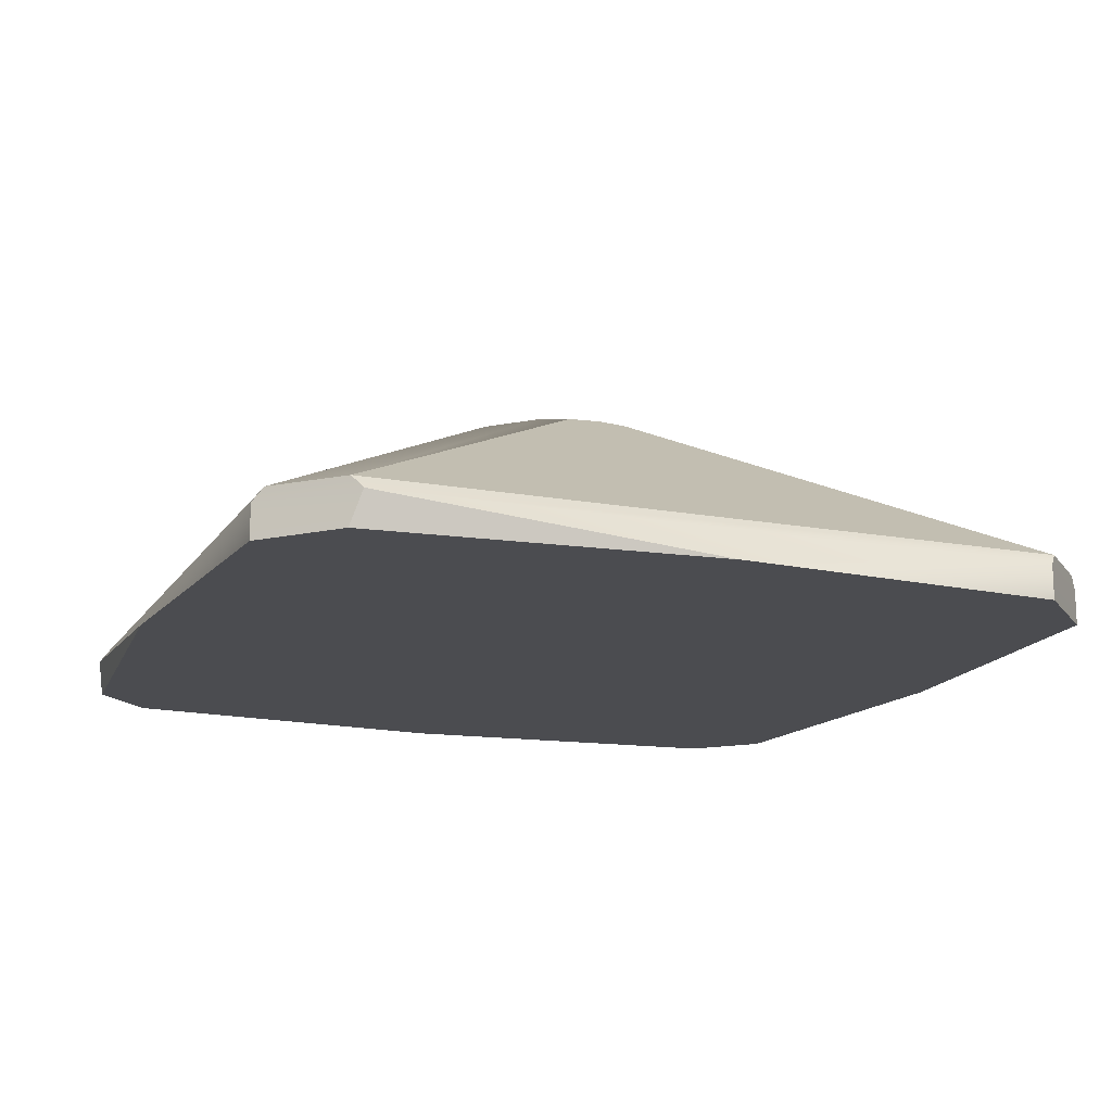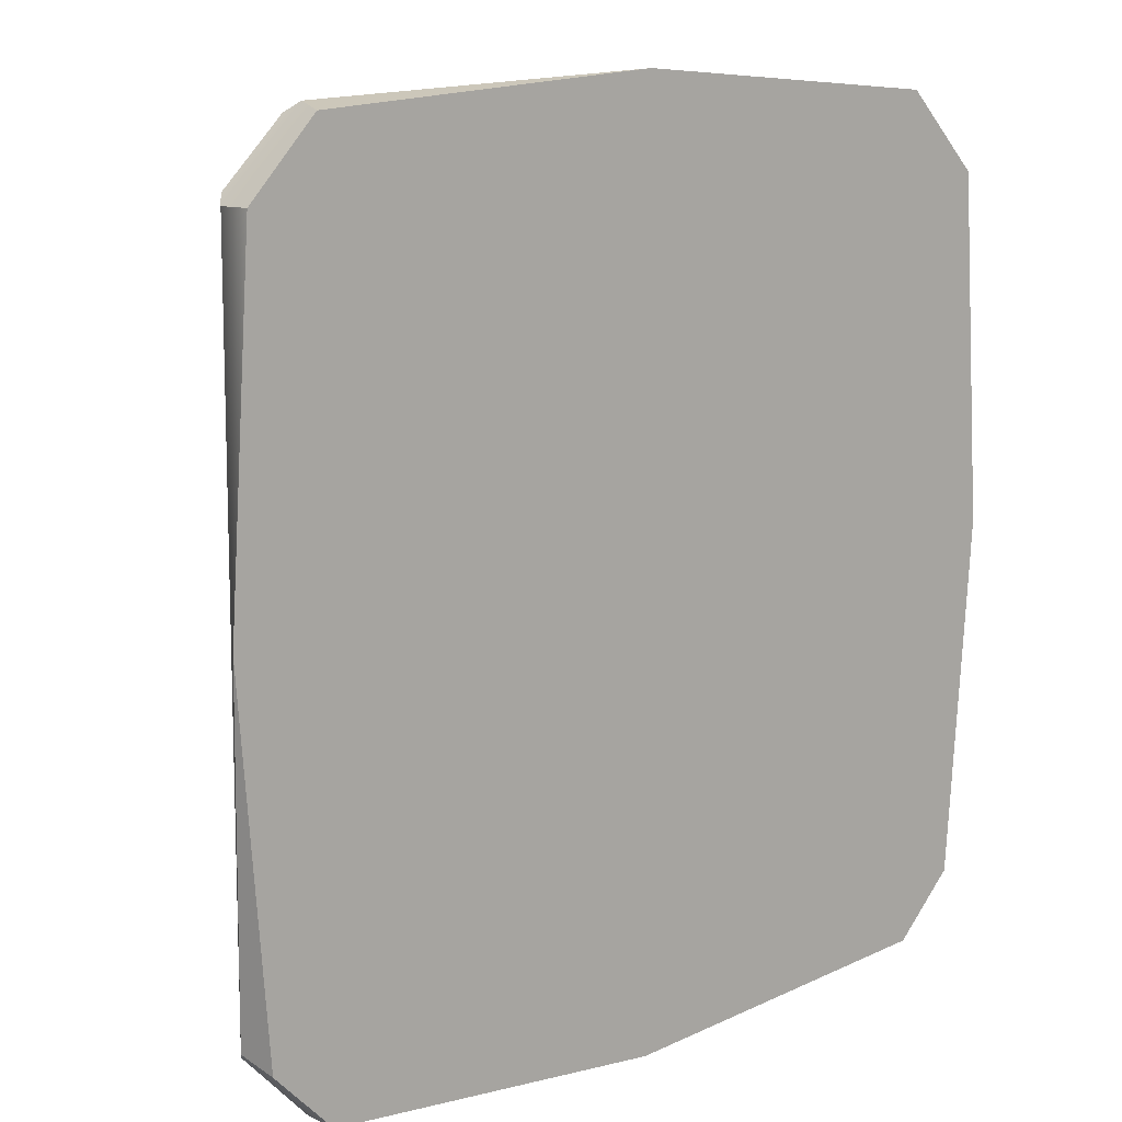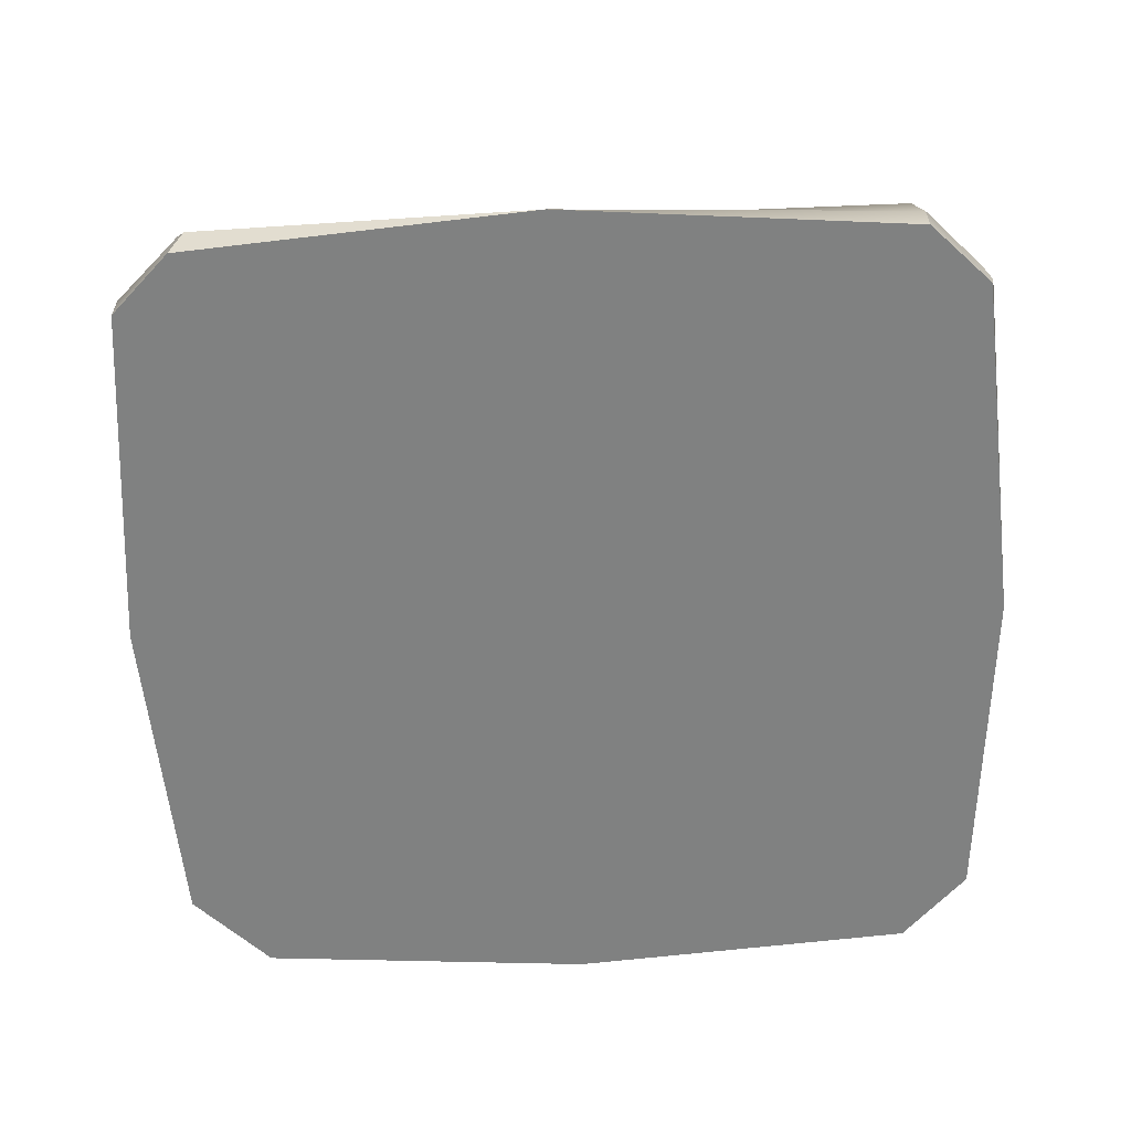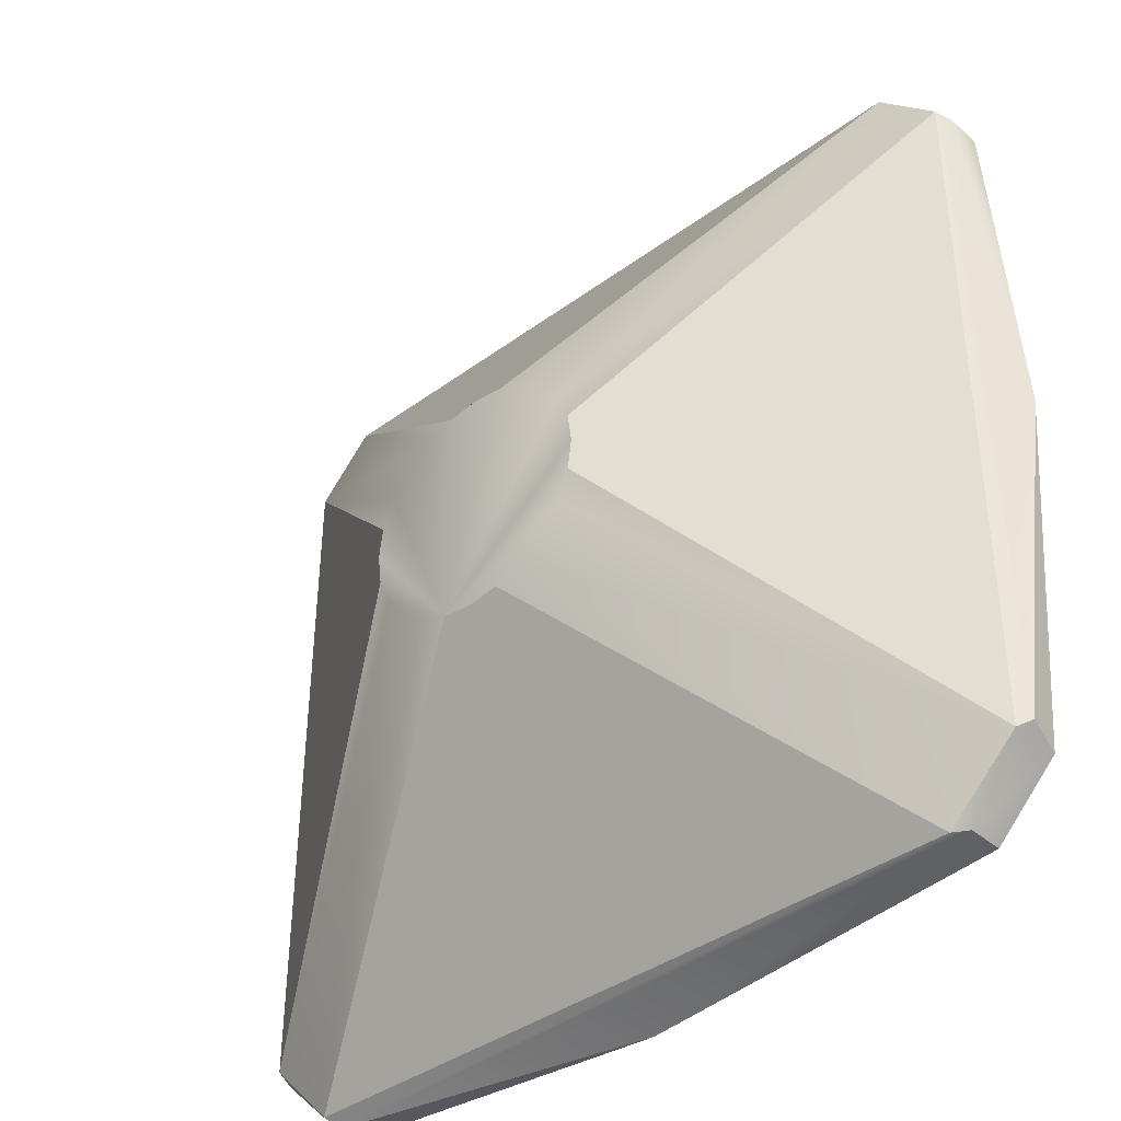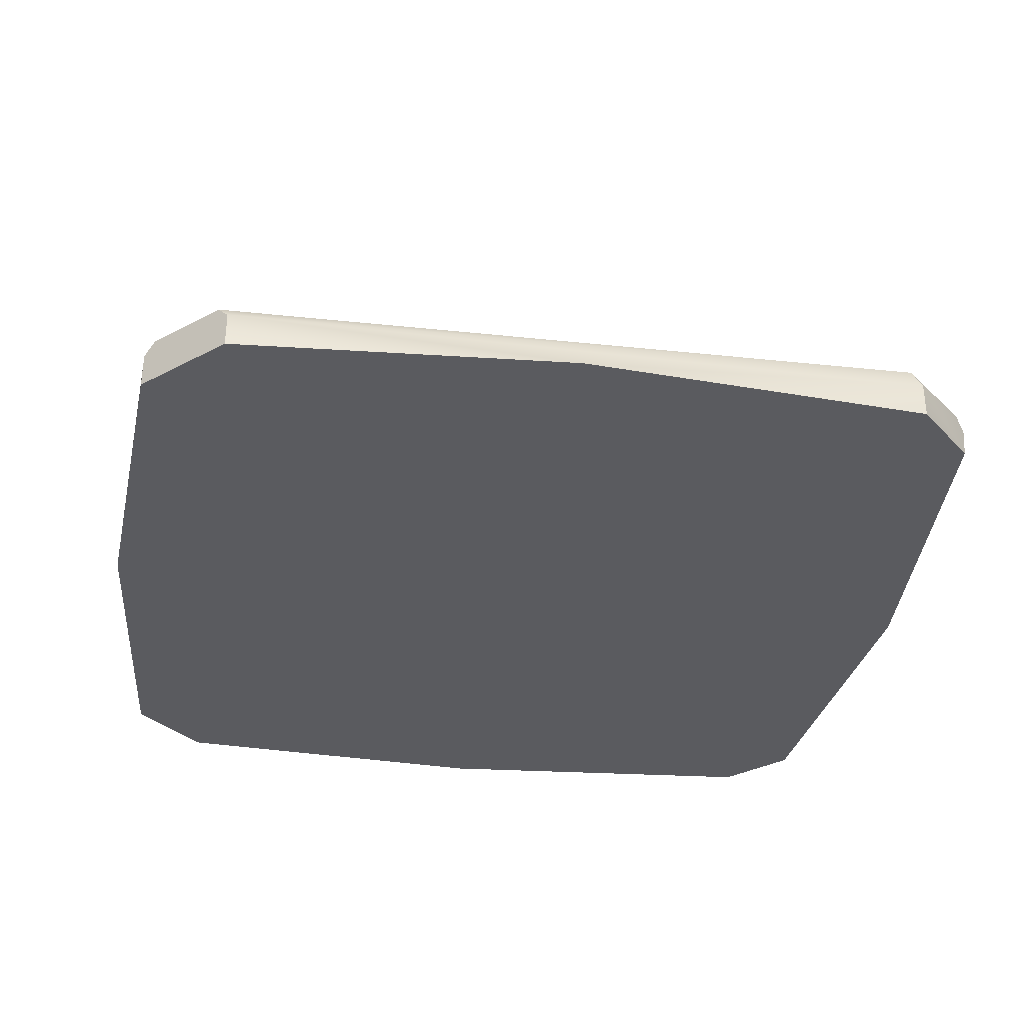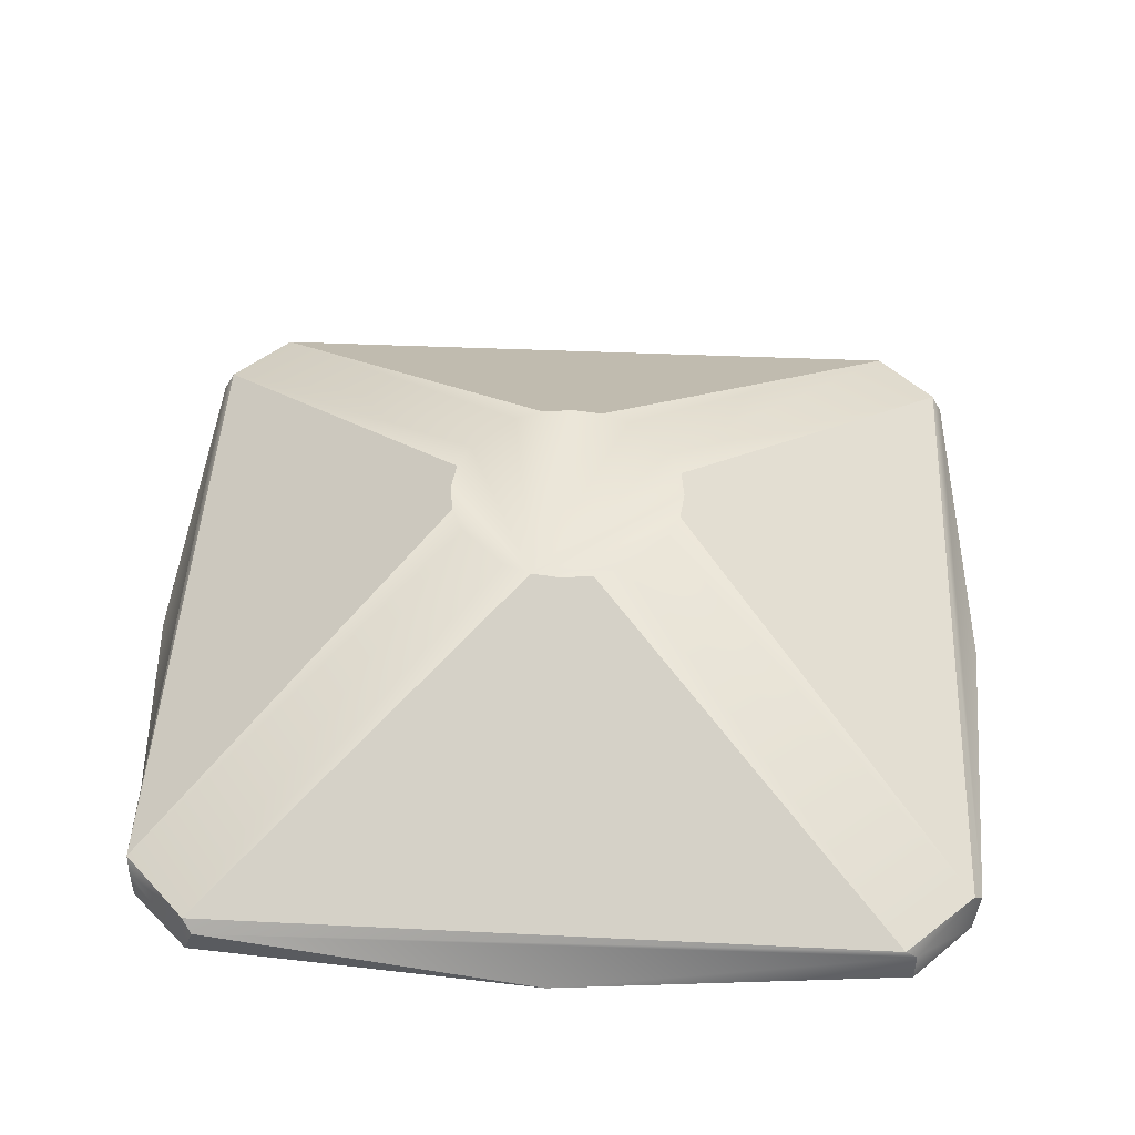
<metadata>
{"format":"obj","ext":"obj","renderer":"f3d","projection":"perspective","resolution":1024,"background":"white","views":[{"elev":-15.2,"azim":-21.7,"up":"+Y"},{"elev":11.0,"azim":-41.8,"up":"+Z"},{"elev":-60.3,"azim":-177.7,"up":"+Y"},{"elev":-39.3,"azim":-137.3,"up":"+Z"},{"elev":-33.2,"azim":81.1,"up":"+Y"},{"elev":47.6,"azim":-177.3,"up":"+Y"}]}
</metadata>
<code>
o GT_Nimbus_Radar
v -0.25 -0.5 0.5
v -0.2006 -0.5 -0.09844
v -0.09848 -0.5 -0.2006
v 0.5 -0.5 -0.25
v 1.098 -0.5 -0.2006
v 1.201 -0.5 -0.09844
v 1.25 -0.5 0.5
v 1.212 -0.5 1.079
v 1.079 -0.5 1.212
v 0.5 -0.5 1.25
v -0.09848 -0.5 1.201
v -0.2118 -0.5 1.079
v -0.2118 -0.441 -0.07937
v -0.09848 -0.441 -0.2006
v -0.196 -0.4194 -0.09487
v 1.212 -0.441 1.079
v 1.095 -0.4194 1.196
v 1.196 -0.4194 1.095
v 1.079 -0.441 1.212
v -0.07941 -0.441 1.212
v -0.196 -0.4194 1.095
v -0.09491 -0.4194 1.196
v -0.2118 -0.441 1.079
v -0.07802 -0.4194 -0.2059
v 1.079 -0.441 -0.2118
v 1.201 -0.441 -0.09844
v 1.095 -0.4194 -0.1959
v 1.206 -0.4194 -0.07798
v 0.2986 -0.11 0.5
v 0.3055 -0.11 0.4479
v 0.5521 -0.11 0.3056
v 0.5 -0.11 0.2987
v 0.4479 -0.11 0.3056
v 0.3993 -0.11 0.3257
v 0.3256 -0.11 0.3994
v 0.3055 -0.11 0.5521
v 0.3256 -0.11 0.6007
v 0.3993 -0.11 0.6744
v 0.4479 -0.11 0.6945
v 0.5 -0.11 0.7014
v 0.5521 -0.11 0.6945
v 0.6006 -0.11 0.6744
v 0.6743 -0.11 0.6007
v 0.6944 -0.11 0.5521
v 0.7013 -0.11 0.5
v 0.6944 -0.11 0.4479
v 0.6743 -0.11 0.3994
v 0.6006 -0.11 0.3257
f 28 46 45 44 18
f 15 21 36 29 30
f 22 17 41 40 39
f 27 24 33 32 31
f 14 3 2 13
f 14 13 15
f 24 14 15
f 19 9 8 16
f 17 19 16 18
f 23 12 11 20
f 21 23 20 22
f 26 6 5 25
f 26 25 27
f 28 26 27
f 21 15 13 23
f 1 13 2
f 22 38 37 21
f 13 1 23
f 19 20 10
f 24 27 25
f 25 4 14 24
f 12 23 1
f 16 28 18
f 43 18 44
f 34 24 15 35
f 25 5 4
f 9 10 11 12 1 2 3 4 5 6 7 8
f 35 15 30
f 17 22 20 19
f 26 28 16 7
f 10 20 11
f 10 9 19
f 3 14 4
f 27 48 47 28
f 7 6 26
f 16 8 7
f 39 38 22
f 37 36 21
f 31 48 27
f 42 17 18 43
f 31 32 33 34 35 30 29 36 37 38 39 40 41 42 43 44 45 46 47 48
f 42 41 17
f 47 46 28
f 34 33 24

</code>
